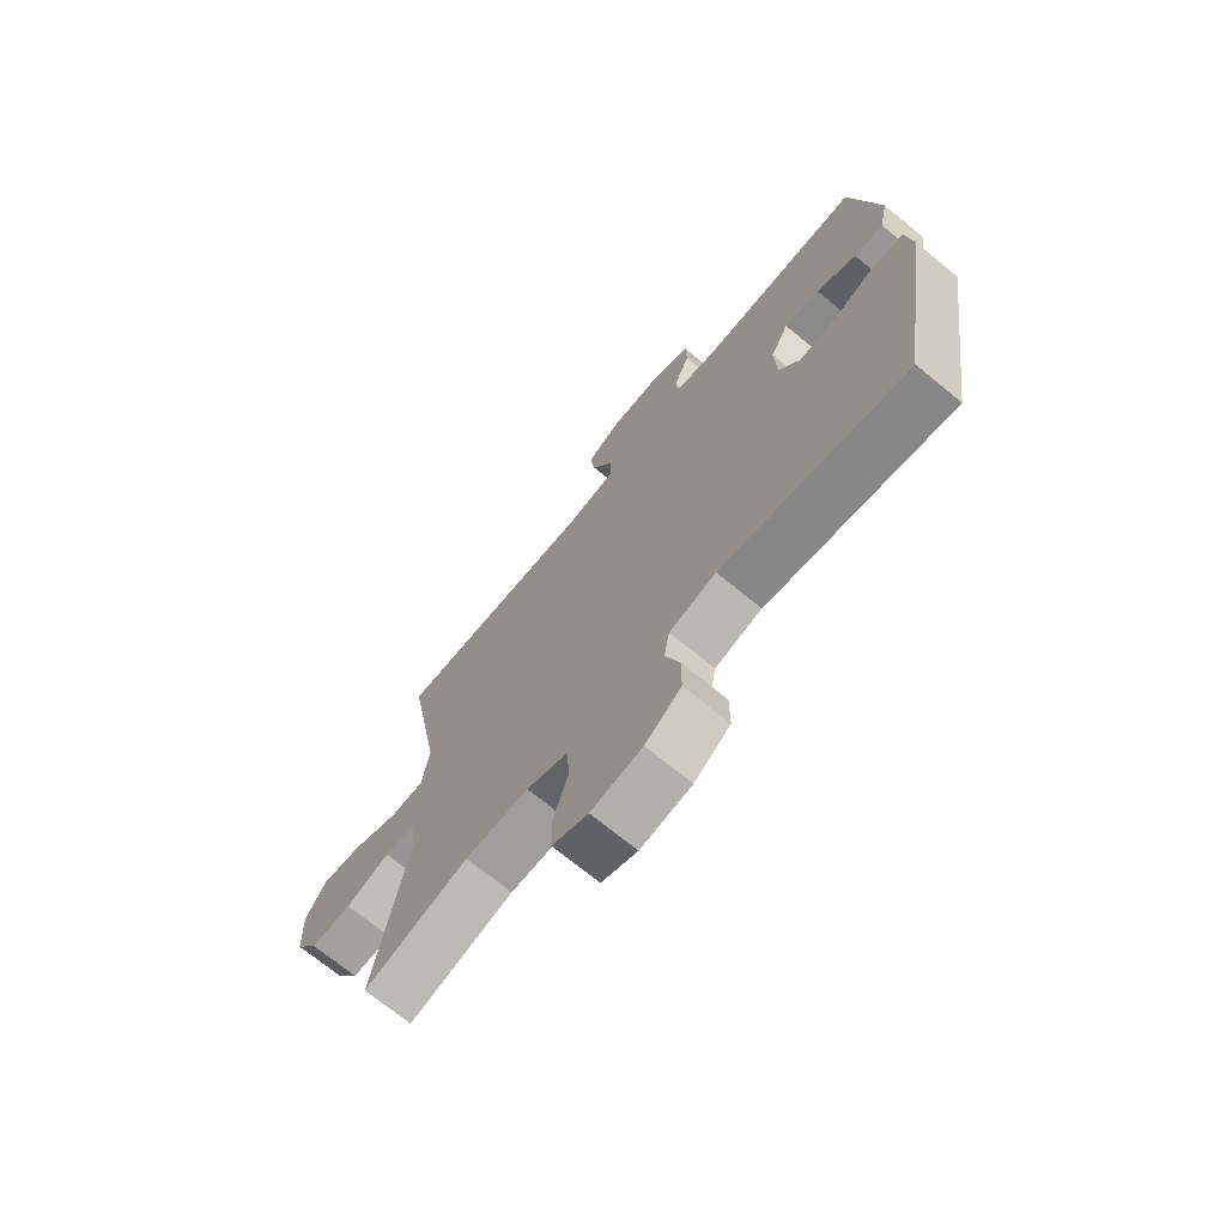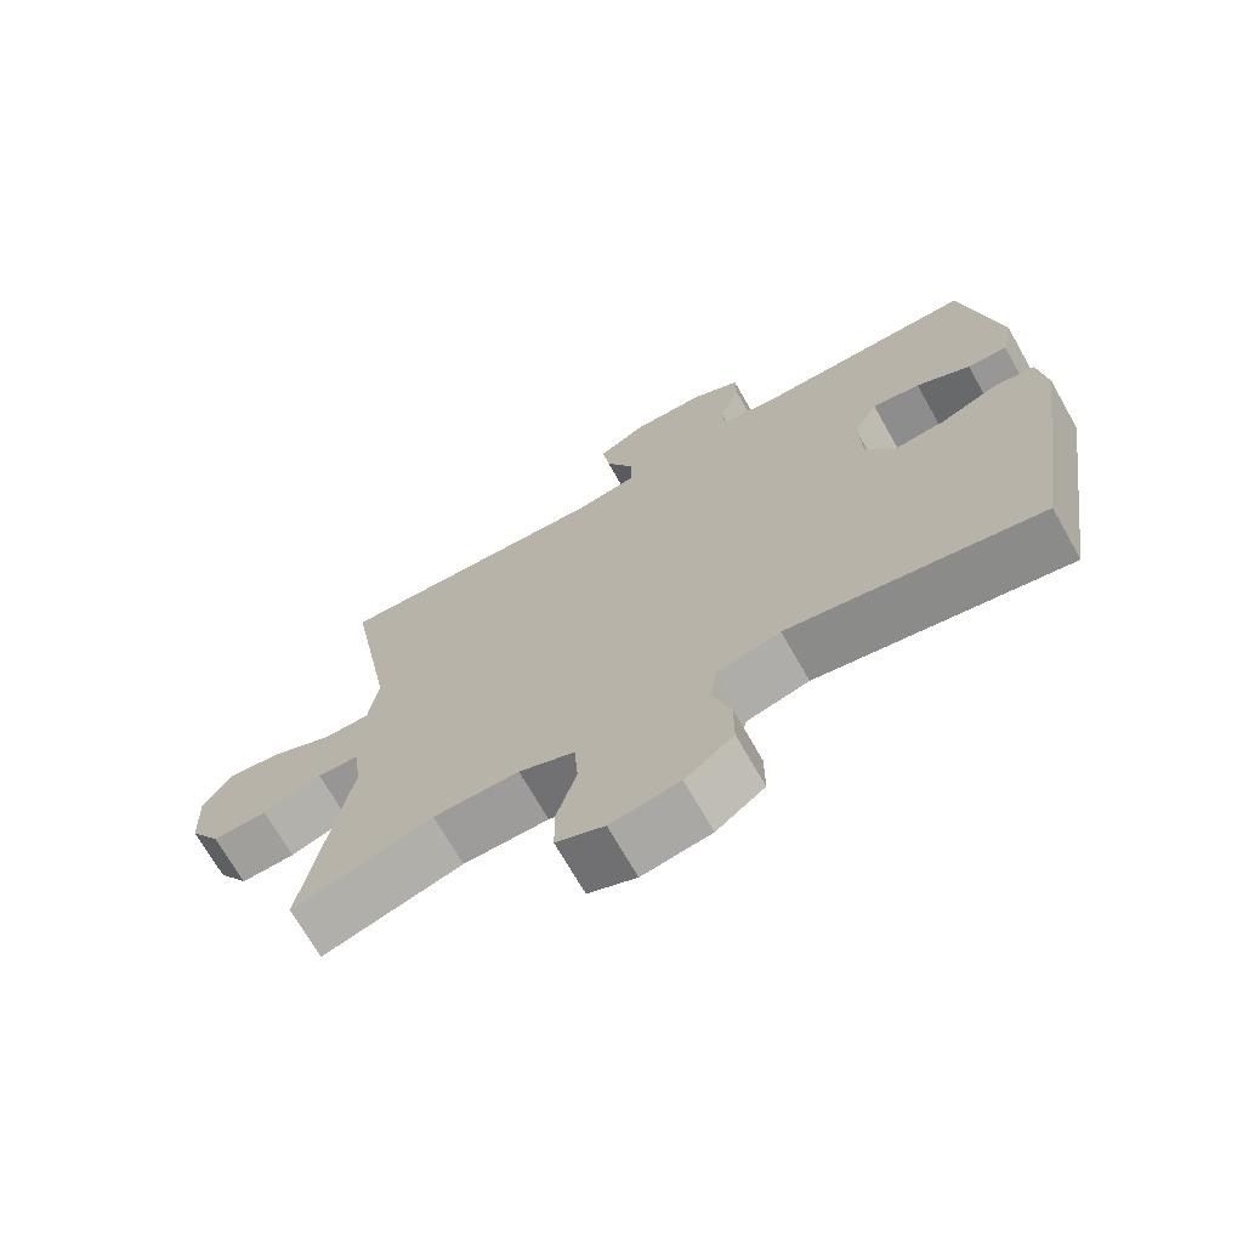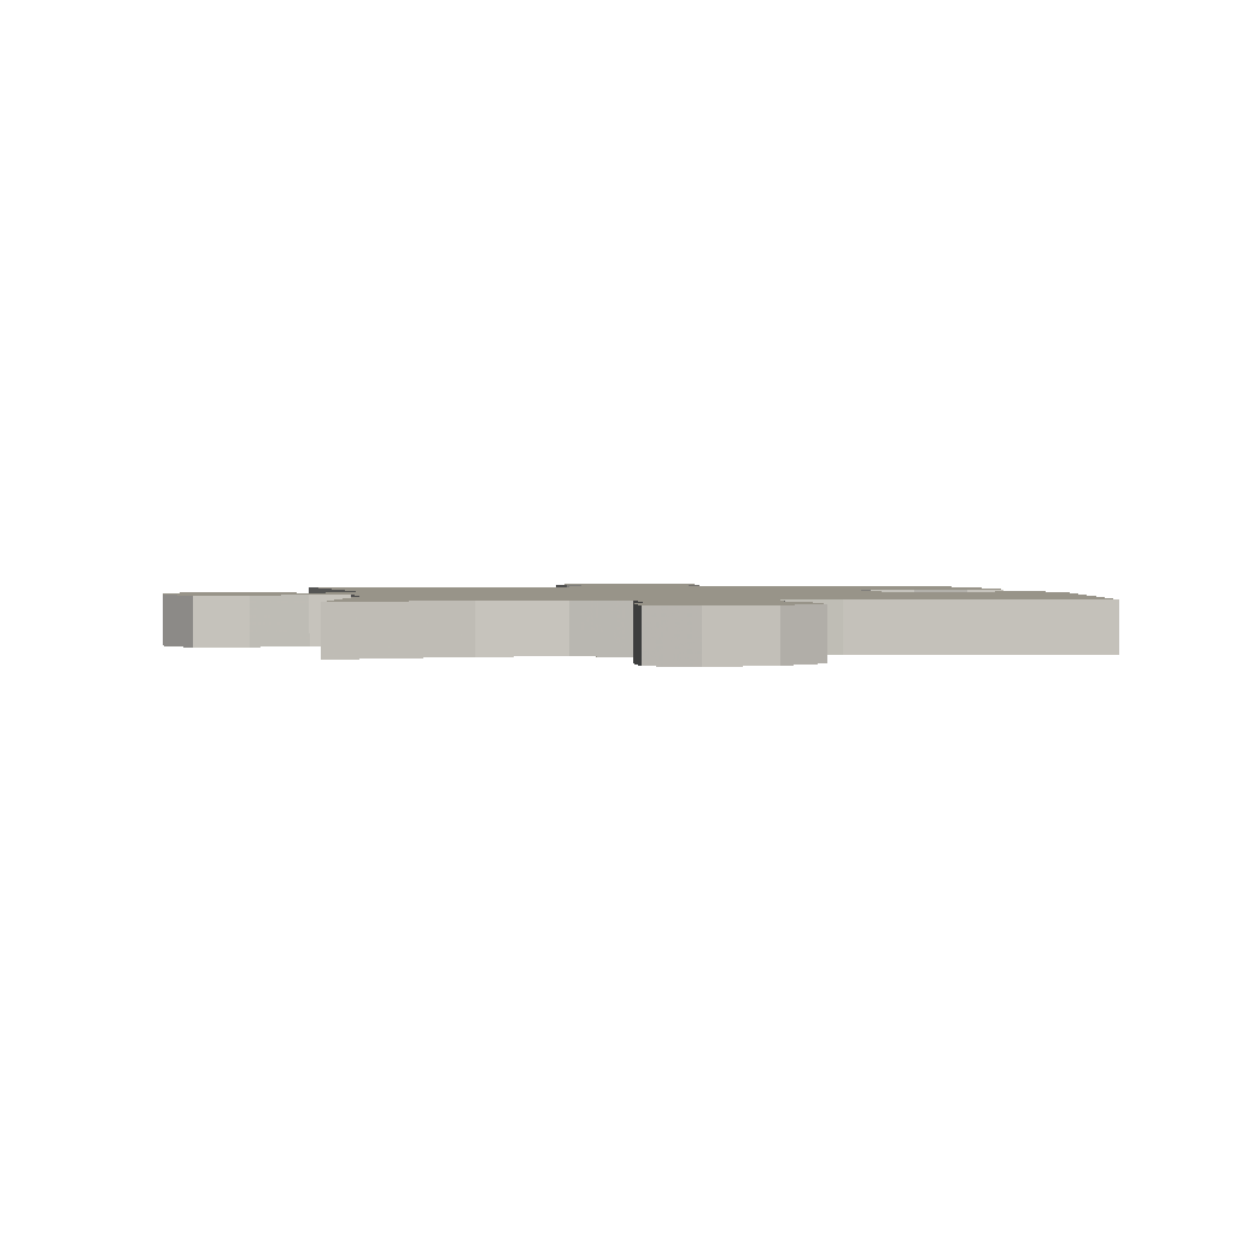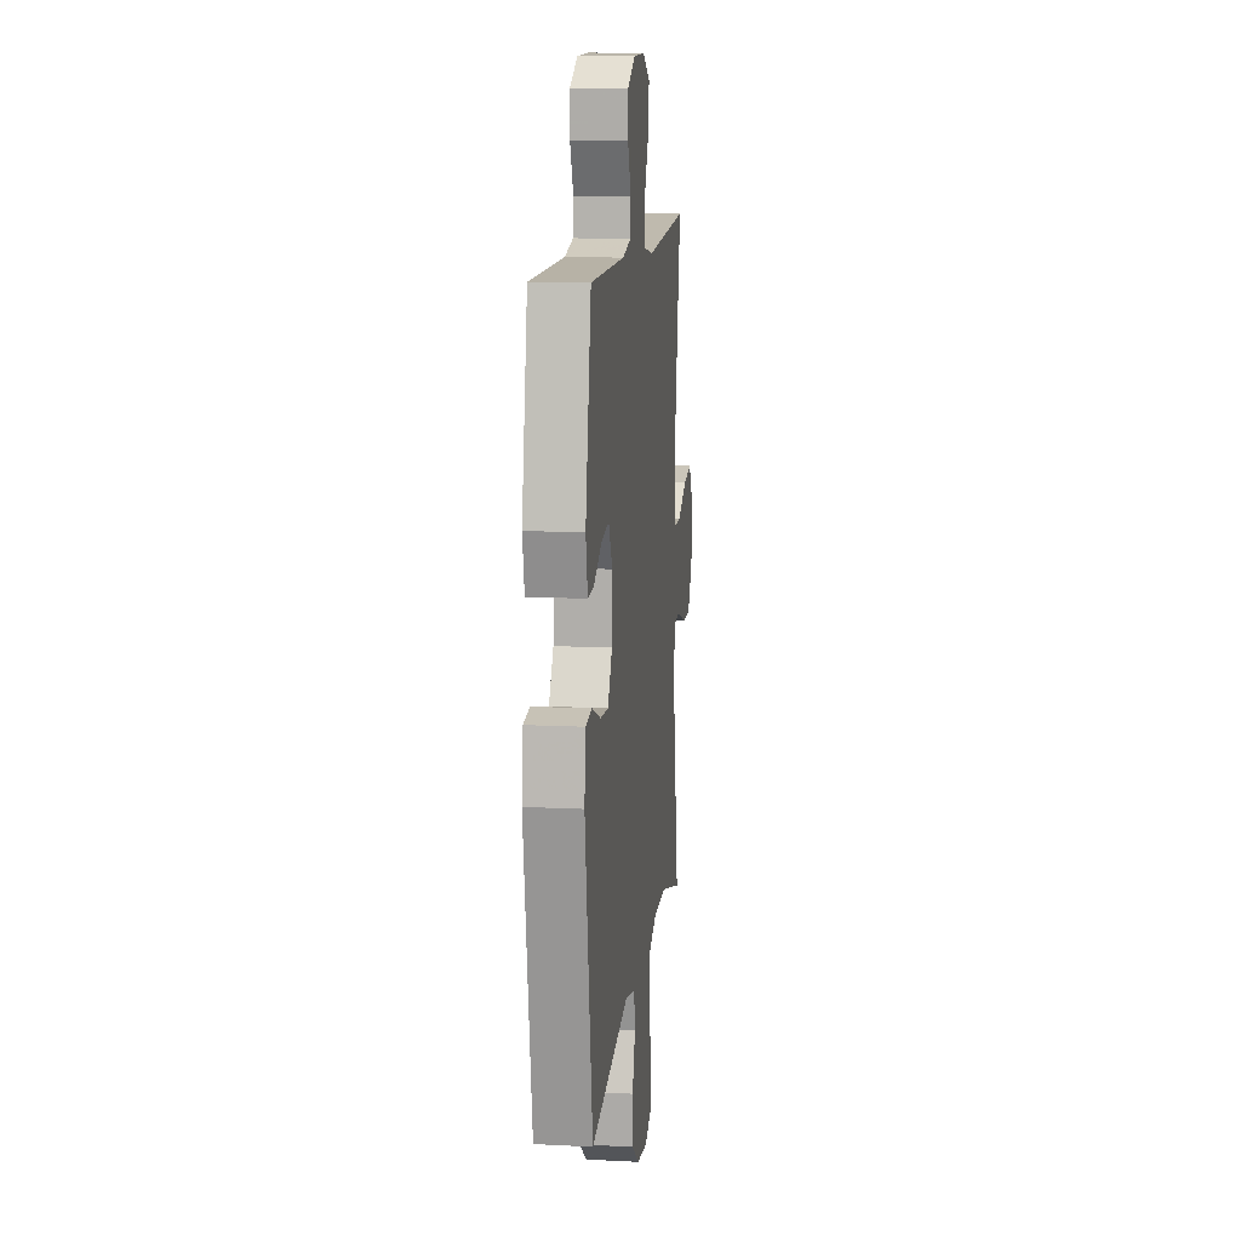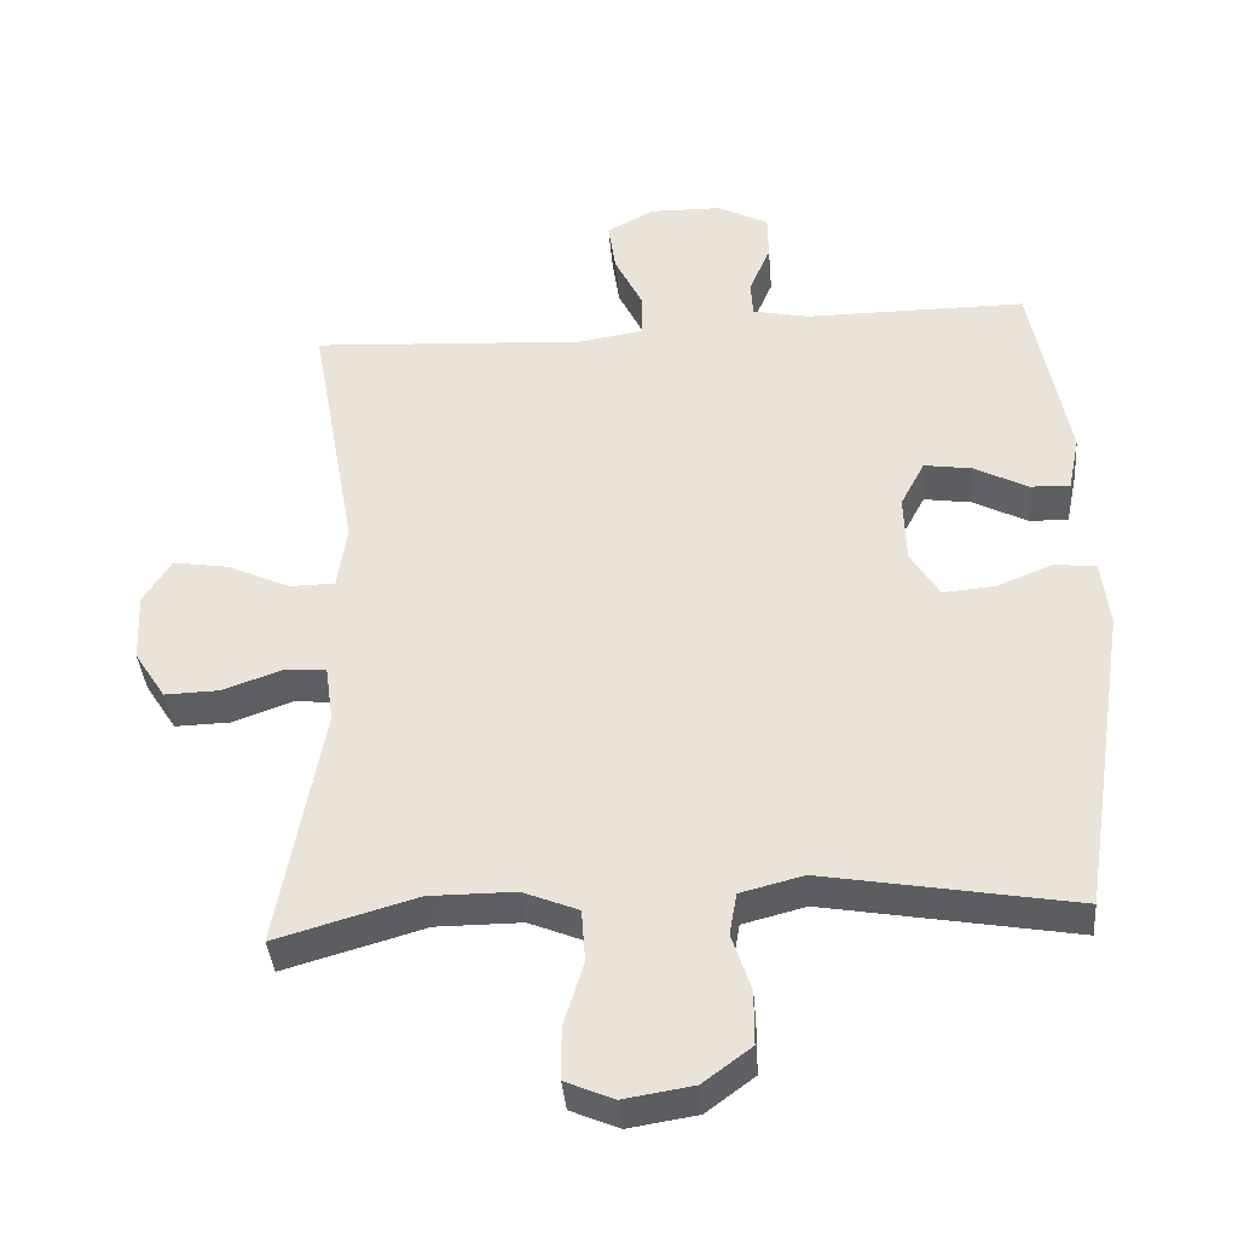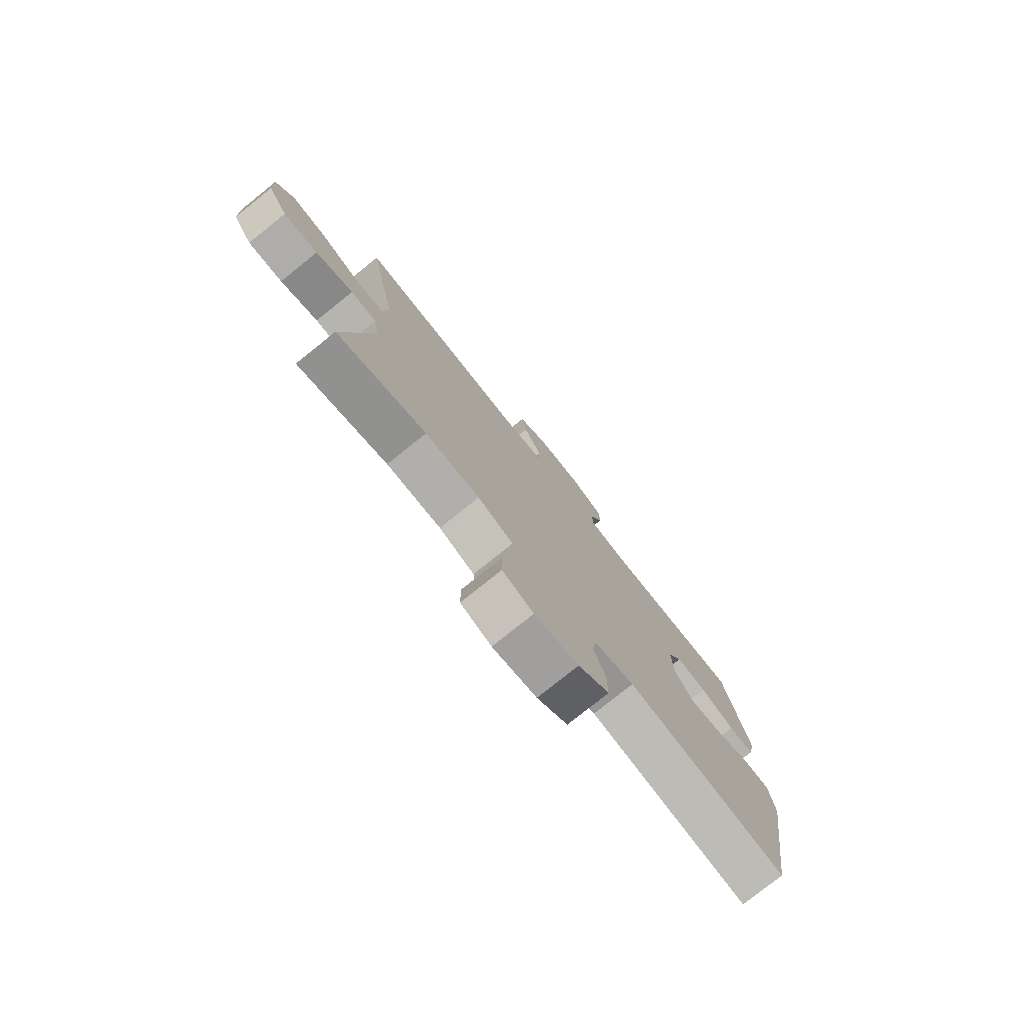
<metadata>
{"format":"obj","ext":"obj","renderer":"f3d","projection":"perspective","resolution":1024,"background":"white","views":[{"elev":-71.0,"azim":-129.4,"up":"+Z"},{"elev":-70.3,"azim":-150.4,"up":"+Z"},{"elev":1.7,"azim":172.6,"up":"+Y"},{"elev":12.4,"azim":-83.3,"up":"+Z"},{"elev":-38.5,"azim":-175.2,"up":"+Z"},{"elev":-78.1,"azim":128.7,"up":"+Z"}]}
</metadata>
<code>
v -0.5 0.07 0.5
v -0.199 0.07 0.5
v -0.122 0.07 0.516
v -0.119 0.07 0.566
v -0.148 0.07 0.634
v -0.147 0.07 0.696
v -0.078 0.07 0.732
v 0.02 0.07 0.734
v 0.085 0.07 0.699
v 0.075 0.07 0.629
v 0.036 0.07 0.55
v 0.037 0.07 0.491
v 0.123 0.07 0.477
v 0.5 0.07 0.5
v 0.436 0.07 0.145
v 0.449 0.07 0.057
v 0.511 0.07 0.056
v 0.597 0.07 0.096
v 0.673 0.07 0.108
v 0.711 0.07 0.047
v 0.707 0.07 -0.048
v 0.664 0.07 -0.115
v 0.589 0.07 -0.113
v 0.508 0.07 -0.084
v 0.451 0.07 -0.088
v 0.44 0.07 -0.167
v 0.5 0.07 -0.5
v 0.308 0.07 -0.445
v 0.191 0.07 -0.445
v 0.115 0.07 -0.476
v 0.11 0.07 -0.548
v 0.137 0.07 -0.636
v 0.137 0.07 -0.708
v 0.071 0.07 -0.736
v -0.023 0.07 -0.721
v -0.089 0.07 -0.672
v -0.089 0.07 -0.598
v -0.063 0.07 -0.52
v -0.073 0.07 -0.462
v -0.159 0.07 -0.44
v -0.5 0.07 -0.5
v -0.566 0.07 -0.074
v -0.555 0.07 0.017
v -0.499 0.07 0.024
v -0.422 0.07 -0.007
v -0.351 0.07 -0.013
v -0.312 0.07 0.051
v -0.309 0.07 0.145
v -0.342 0.07 0.208
v -0.407 0.07 0.198
v -0.48 0.07 0.16
v -0.534 0.07 0.157
v -0.55 0.07 0.234
v -0.5 0 0.5
v -0.199 0 0.5
v -0.122 0 0.516
v -0.119 0 0.566
v -0.148 0 0.634
v -0.147 0 0.696
v -0.078 0 0.732
v 0.02 0 0.734
v 0.085 0 0.699
v 0.075 0 0.629
v 0.036 0 0.55
v 0.037 0 0.491
v 0.123 0 0.477
v 0.5 0 0.5
v 0.436 0 0.145
v 0.449 0 0.057
v 0.511 0 0.056
v 0.597 0 0.096
v 0.673 0 0.108
v 0.711 0 0.047
v 0.707 0 -0.048
v 0.664 0 -0.115
v 0.589 0 -0.113
v 0.508 0 -0.084
v 0.451 0 -0.088
v 0.44 0 -0.167
v 0.5 0 -0.5
v 0.308 0 -0.445
v 0.191 0 -0.445
v 0.115 0 -0.476
v 0.11 0 -0.548
v 0.137 0 -0.636
v 0.137 0 -0.708
v 0.071 0 -0.736
v -0.023 0 -0.721
v -0.089 0 -0.672
v -0.089 0 -0.598
v -0.063 0 -0.52
v -0.073 0 -0.462
v -0.159 0 -0.44
v -0.5 0 -0.5
v -0.566 0 -0.074
v -0.555 0 0.017
v -0.499 0 0.024
v -0.422 0 -0.007
v -0.351 0 -0.013
v -0.312 0 0.051
v -0.309 0 0.145
v -0.342 0 0.208
v -0.407 0 0.198
v -0.48 0 0.16
v -0.534 0 0.157
v -0.55 0 0.234
f 53 1 2
f 52 53 2
f 51 52 2
f 50 51 2
f 49 50 2 3
f 48 49 3
f 47 48 3
f 43 44 45
f 42 43 45
f 41 42 45
f 40 41 45
f 39 40 45 46
f 36 37 38
f 35 36 38
f 34 35 38
f 33 34 38
f 32 33 38
f 31 32 38
f 30 31 38 39
f 39 46 47
f 30 39 47
f 29 30 47
f 26 27 28
f 29 47 3
f 28 29 3
f 26 28 3
f 25 26 3
f 22 23 24
f 21 22 24
f 20 21 24
f 19 20 24
f 18 19 24
f 17 18 24
f 13 14 15
f 12 13 15 16
f 9 10 11
f 8 9 11
f 7 8 11
f 6 7 11
f 5 6 11
f 4 5 11
f 4 11 12
f 3 4 12 16
f 16 17 24 25
f 3 16 25
f 55 54 106
f 55 106 105
f 55 105 104
f 55 104 103
f 56 55 103 102
f 56 102 101
f 56 101 100
f 98 97 96
f 98 96 95
f 98 95 94
f 98 94 93
f 99 98 93 92
f 91 90 89
f 91 89 88
f 91 88 87
f 91 87 86
f 91 86 85
f 91 85 84
f 92 91 84 83
f 100 99 92
f 100 92 83
f 100 83 82
f 81 80 79
f 56 100 82
f 56 82 81
f 56 81 79
f 56 79 78
f 77 76 75
f 77 75 74
f 77 74 73
f 77 73 72
f 77 72 71
f 77 71 70
f 68 67 66
f 69 68 66 65
f 64 63 62
f 64 62 61
f 64 61 60
f 64 60 59
f 64 59 58
f 64 58 57
f 65 64 57
f 69 65 57 56
f 78 77 70 69
f 78 69 56
f 1 54 55 2
f 2 55 56 3
f 3 56 57 4
f 4 57 58 5
f 5 58 59 6
f 6 59 60 7
f 7 60 61 8
f 8 61 62 9
f 9 62 63 10
f 10 63 64 11
f 11 64 65 12
f 12 65 66 13
f 13 66 67 14
f 14 67 68 15
f 15 68 69 16
f 16 69 70 17
f 17 70 71 18
f 18 71 72 19
f 19 72 73 20
f 20 73 74 21
f 21 74 75 22
f 22 75 76 23
f 23 76 77 24
f 24 77 78 25
f 25 78 79 26
f 26 79 80 27
f 27 80 81 28
f 28 81 82 29
f 29 82 83 30
f 30 83 84 31
f 31 84 85 32
f 32 85 86 33
f 33 86 87 34
f 34 87 88 35
f 35 88 89 36
f 36 89 90 37
f 37 90 91 38
f 38 91 92 39
f 39 92 93 40
f 40 93 94 41
f 41 94 95 42
f 42 95 96 43
f 43 96 97 44
f 44 97 98 45
f 45 98 99 46
f 46 99 100 47
f 47 100 101 48
f 48 101 102 49
f 49 102 103 50
f 50 103 104 51
f 51 104 105 52
f 52 105 106 53
f 53 106 54 1

</code>
